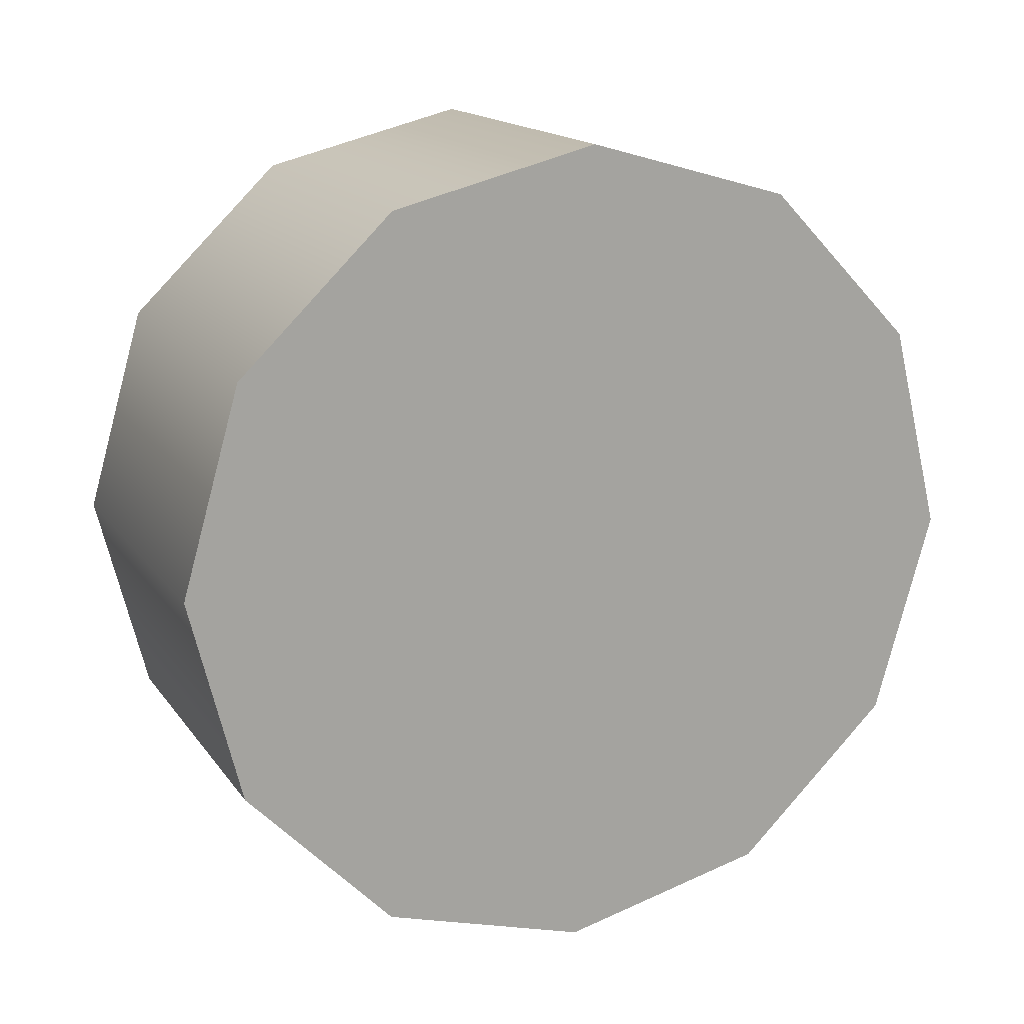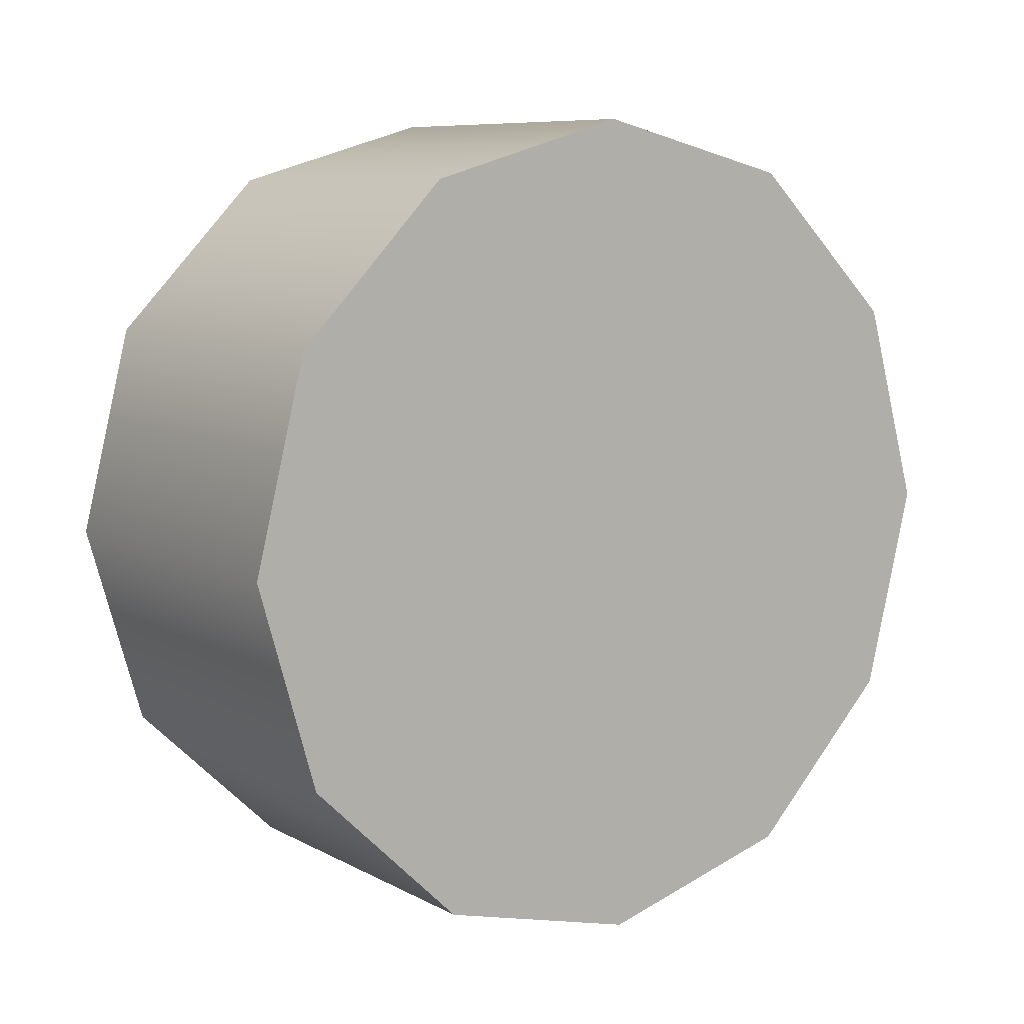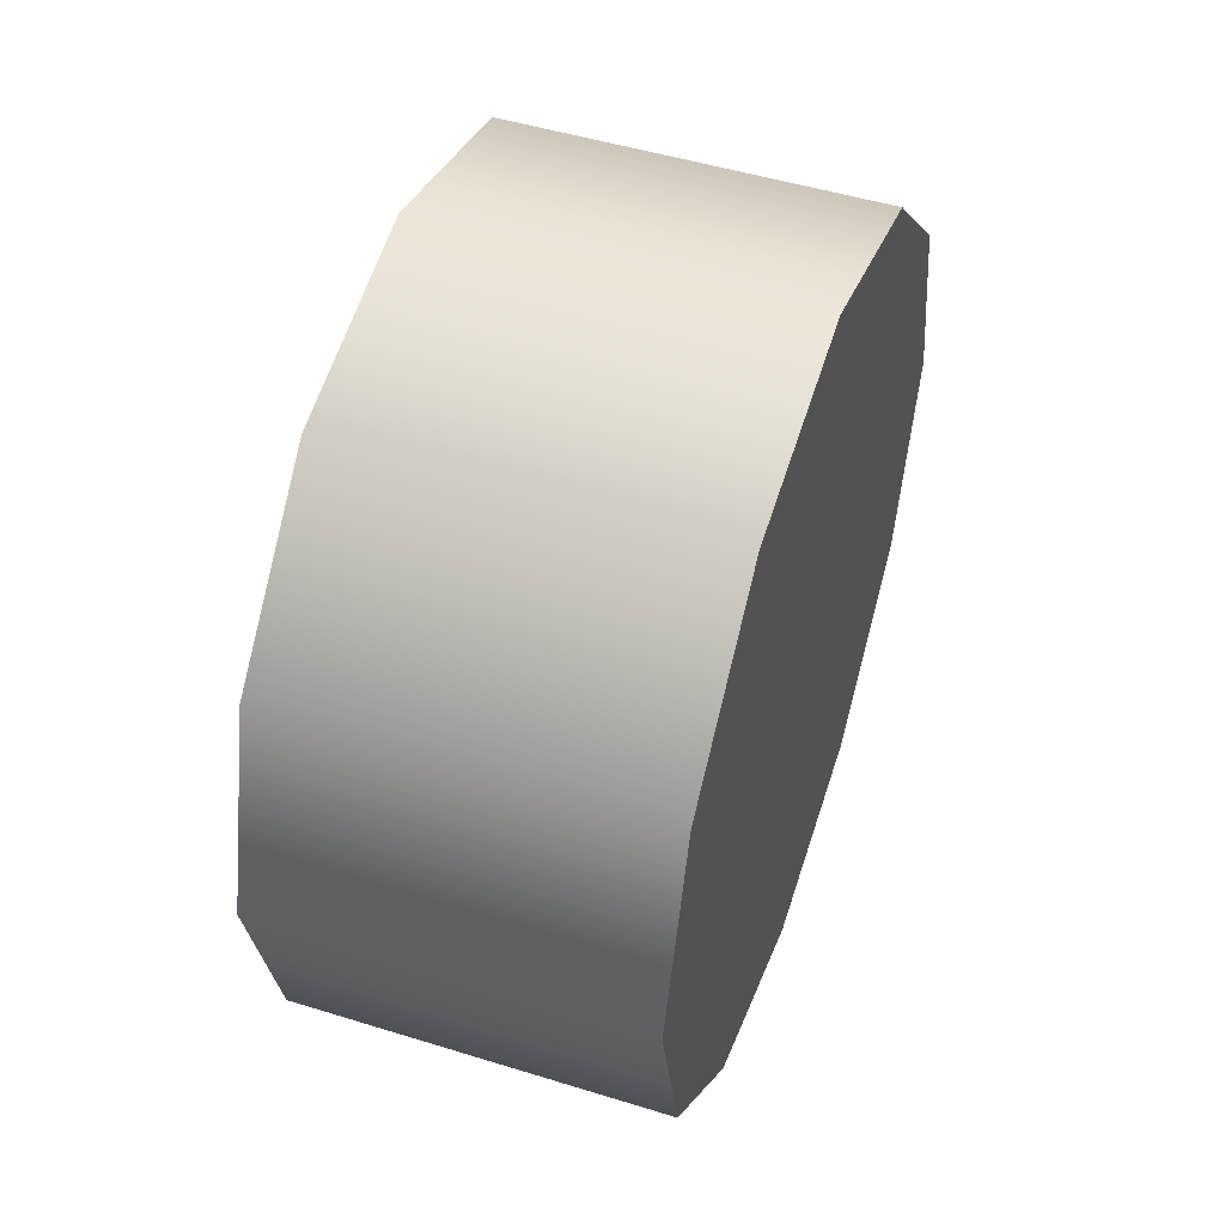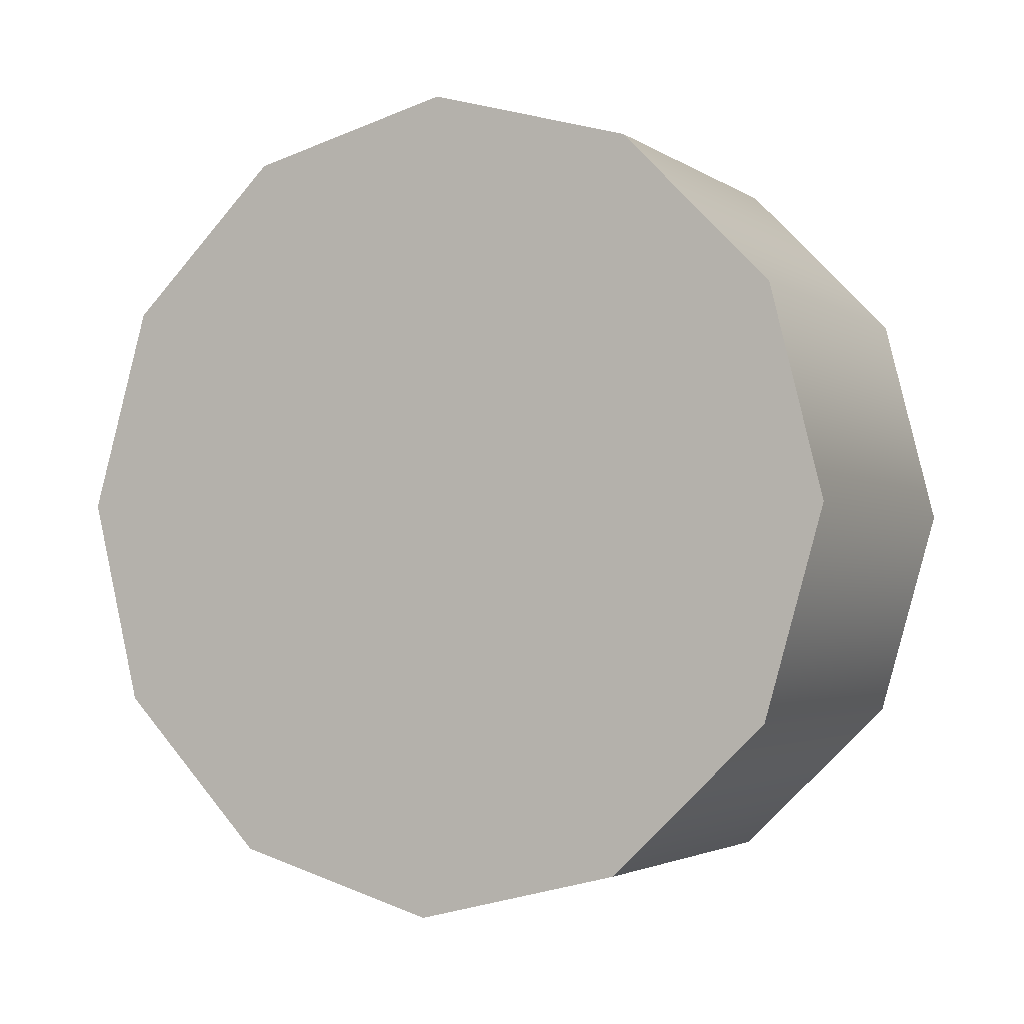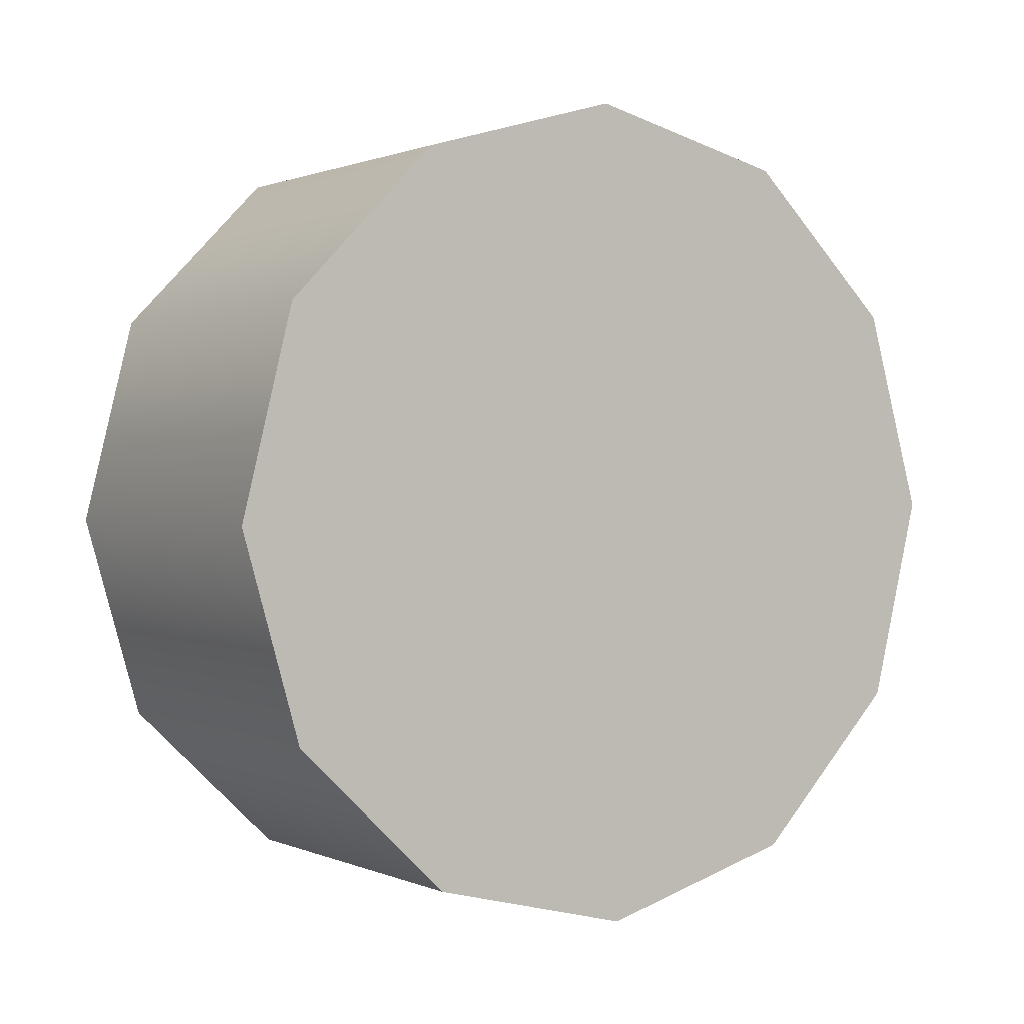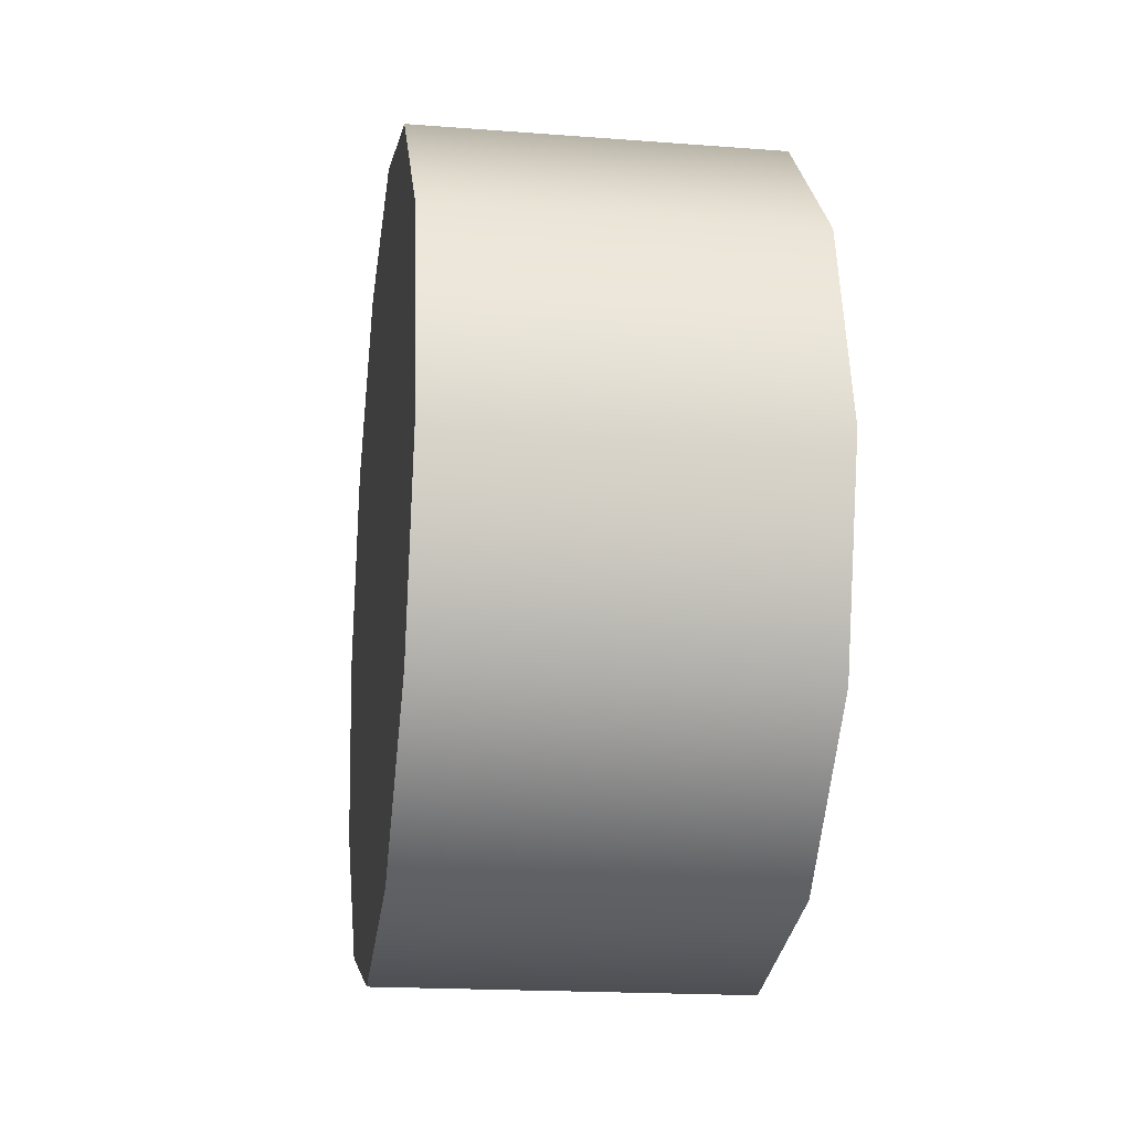
<metadata>
{"format":"obj","ext":"obj","renderer":"f3d","projection":"perspective","resolution":1024,"background":"white","views":[{"elev":16.1,"azim":66.5,"up":"+Y"},{"elev":8.4,"azim":-125.4,"up":"+Z"},{"elev":49.4,"azim":18.9,"up":"+Z"},{"elev":-2.8,"azim":116.7,"up":"+Z"},{"elev":0.9,"azim":-123.3,"up":"+Y"},{"elev":-18.4,"azim":171.6,"up":"+Y"}]}
</metadata>
<code>
v 1.123 1.94 0.6
v 1.123 2.046 0.4909
v 0.8636 1.94 0.6
v 0.8636 2.046 0.4909
v 1.123 2.083 0.3437
v 0.8636 2.083 0.3437
v 1.123 2.083 0.3437
v 1.123 2.041 0.1978
v 0.8636 2.083 0.3437
v 0.8636 2.041 0.1978
v 1.123 1.932 0.09246
v 0.8636 1.932 0.09246
v 1.123 1.784 0.05575
v 0.8636 1.784 0.05575
v 1.123 1.784 0.05575
v 1.123 1.639 0.09757
v 0.8636 1.784 0.05575
v 0.8636 1.639 0.09757
v 1.123 1.533 0.2067
v 0.8636 1.533 0.2067
v 1.123 1.496 0.3539
v 0.8636 1.496 0.3539
v 1.123 1.496 0.3539
v 1.123 1.538 0.4997
v 0.8636 1.496 0.3539
v 0.8636 1.538 0.4997
v 1.123 1.647 0.6051
v 0.8636 1.647 0.6051
v 1.123 1.795 0.6418
v 0.8636 1.795 0.6418
v 1.123 1.795 0.6418
v 0.8636 1.795 0.6418
v 0.8636 1.784 0.05575
v 0.8636 1.639 0.09757
v 0.8636 1.932 0.09246
v 0.8636 1.533 0.2067
v 0.8636 1.496 0.3539
v 0.8636 1.538 0.4997
v 0.8636 1.647 0.6051
v 0.8636 1.795 0.6418
v 0.8636 1.94 0.6
v 0.8636 2.046 0.4909
v 0.8636 2.083 0.3437
v 0.8636 2.041 0.1978
v 1.123 1.795 0.6418
v 1.123 1.647 0.6051
v 1.123 1.94 0.6
v 1.123 1.538 0.4997
v 1.123 1.496 0.3539
v 1.123 1.533 0.2067
v 1.123 1.639 0.09757
v 1.123 1.784 0.05575
v 1.123 2.046 0.4909
v 1.123 1.932 0.09246
v 1.123 2.041 0.1978
v 1.123 2.083 0.3437
g group_173623440_140627908692336
f 1 2 3
f 3 2 4
f 2 5 4
f 4 5 6
f 7 8 9
f 9 8 10
f 8 11 10
f 10 11 12
f 11 13 12
f 12 13 14
f 15 16 17
f 17 16 18
f 16 19 18
f 18 19 20
f 19 21 20
f 20 21 22
f 23 24 25
f 25 24 26
f 24 27 26
f 26 27 28
f 27 29 28
f 28 29 30
f 31 1 32
f 32 1 3
f 33 34 35
f 34 36 35
f 36 37 35
f 37 38 35
f 38 39 35
f 39 40 35
f 40 41 35
f 41 42 35
f 42 43 35
f 43 44 35
f 45 46 47
f 46 48 47
f 48 49 47
f 49 50 47
f 50 51 47
f 51 52 47
f 47 52 53
f 52 54 53
f 54 55 53
f 55 56 53

</code>
